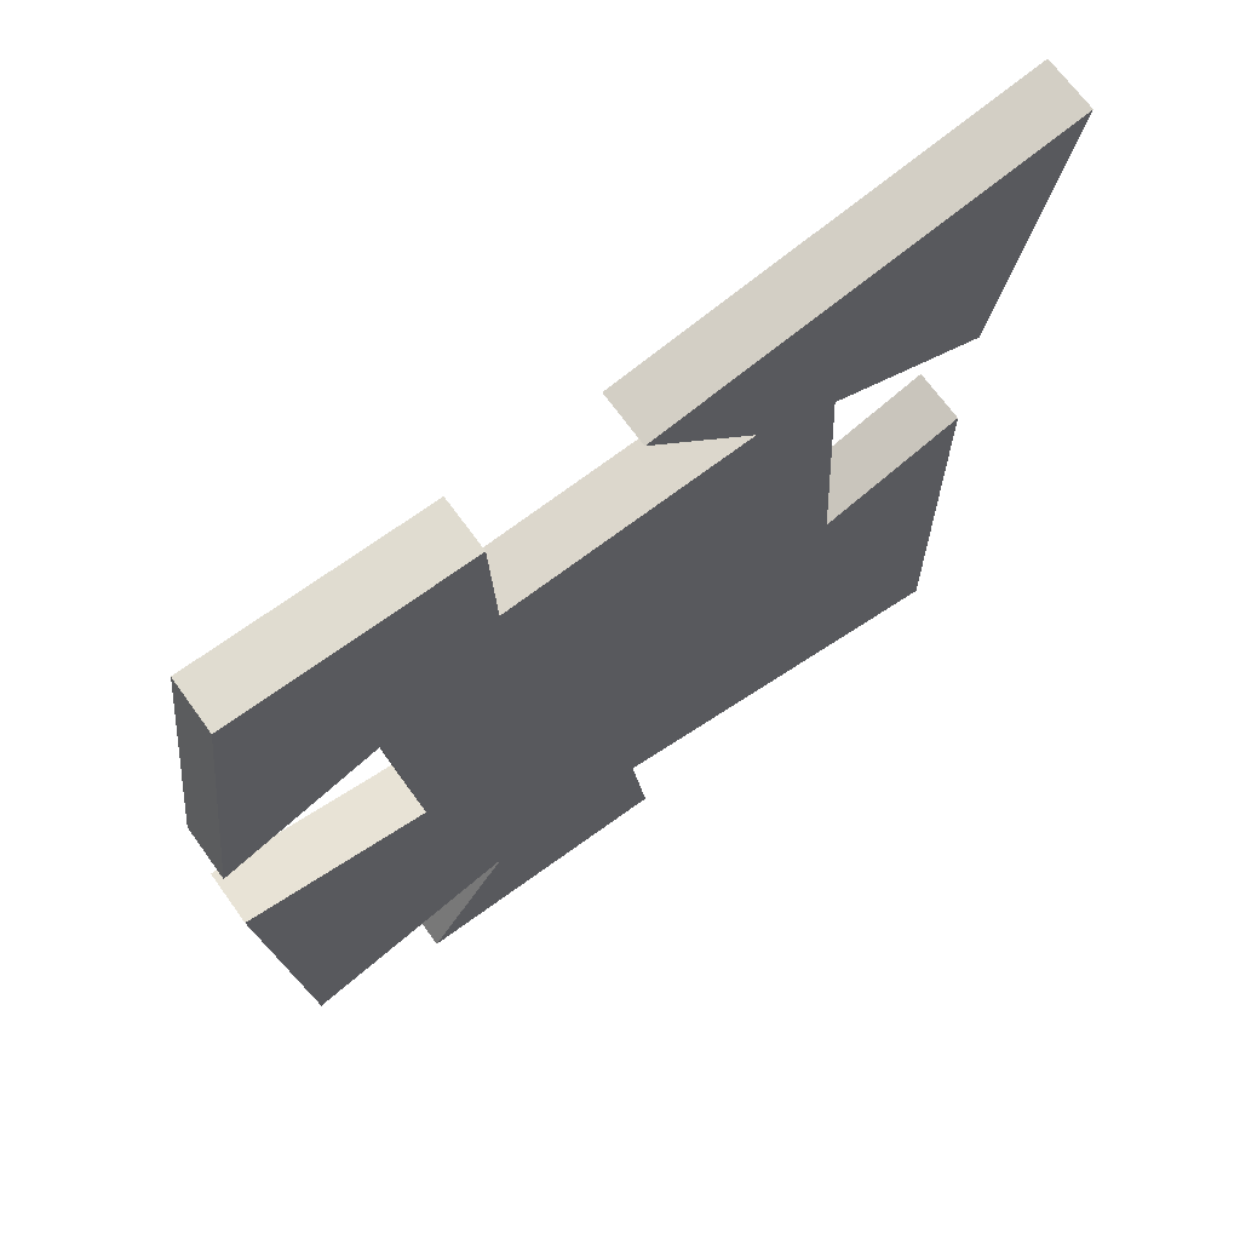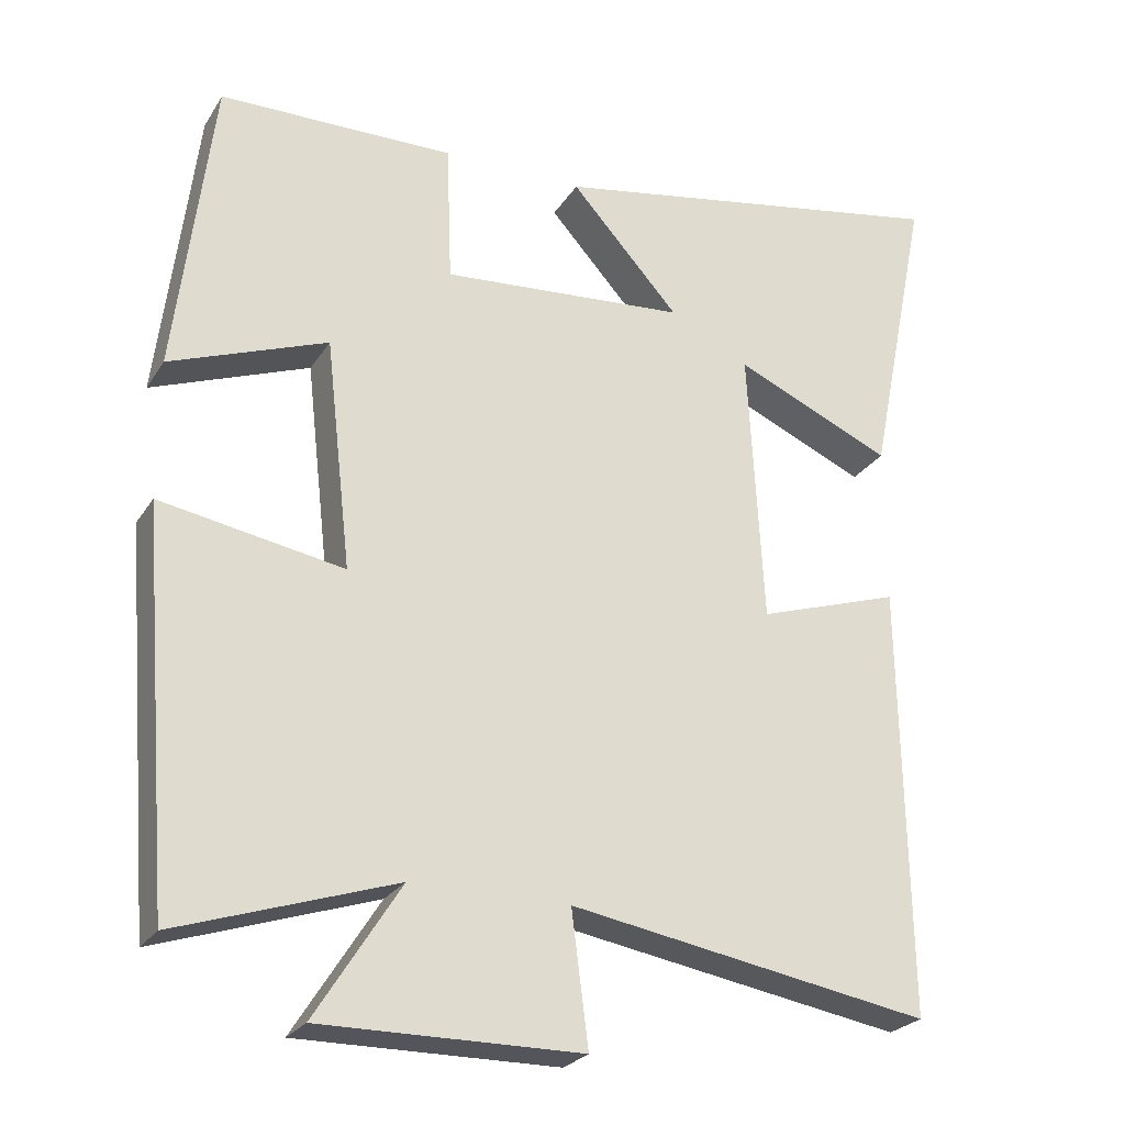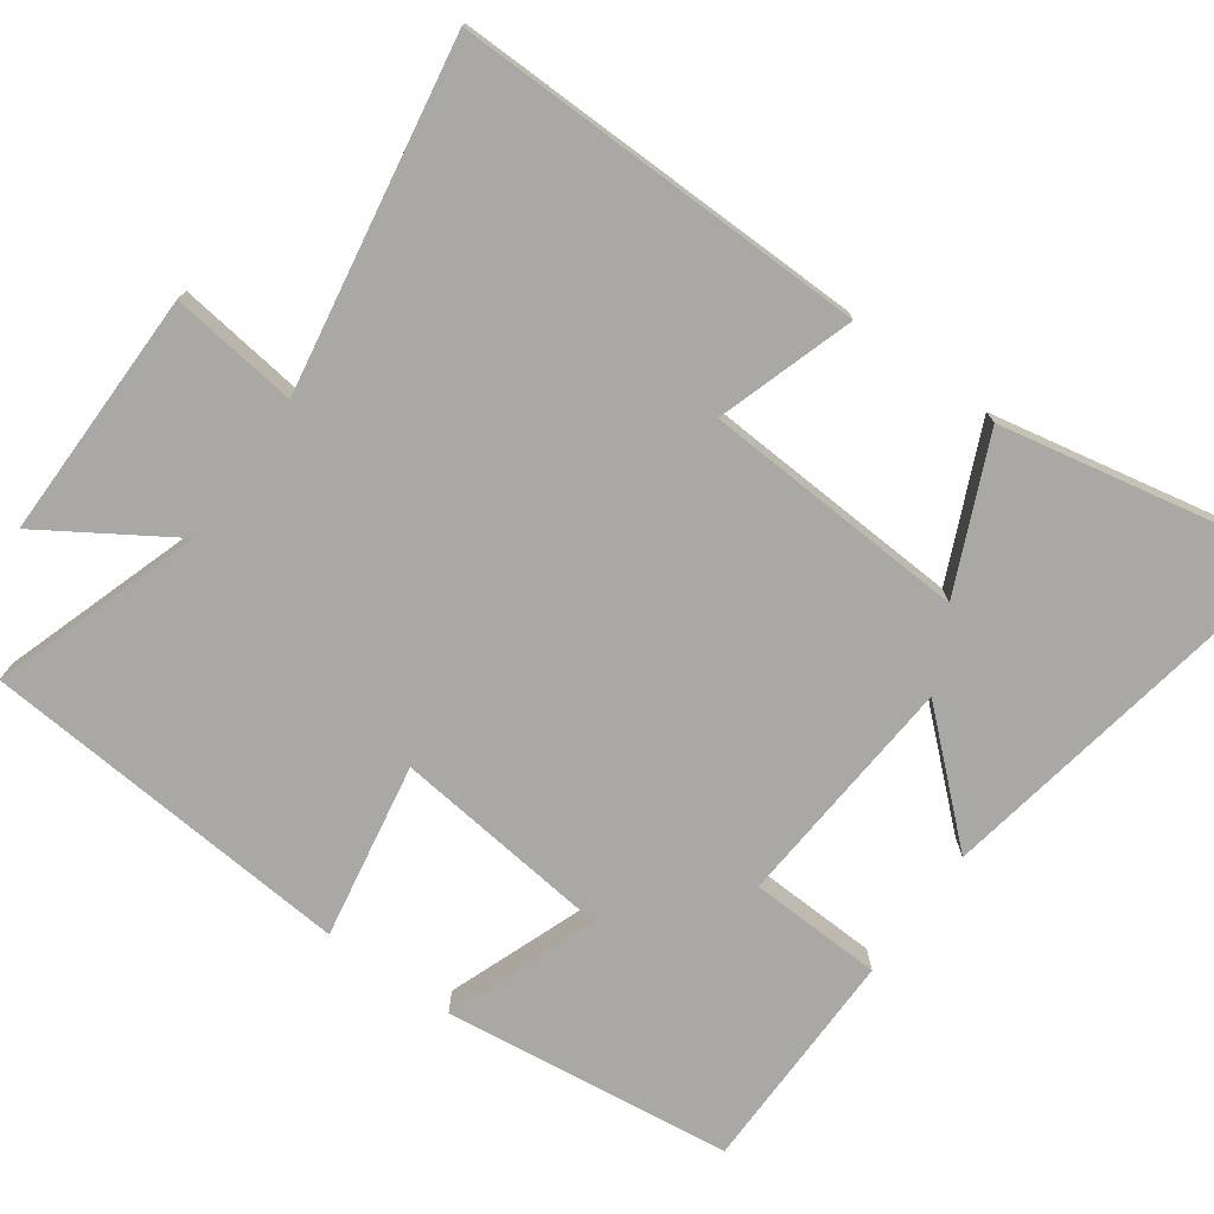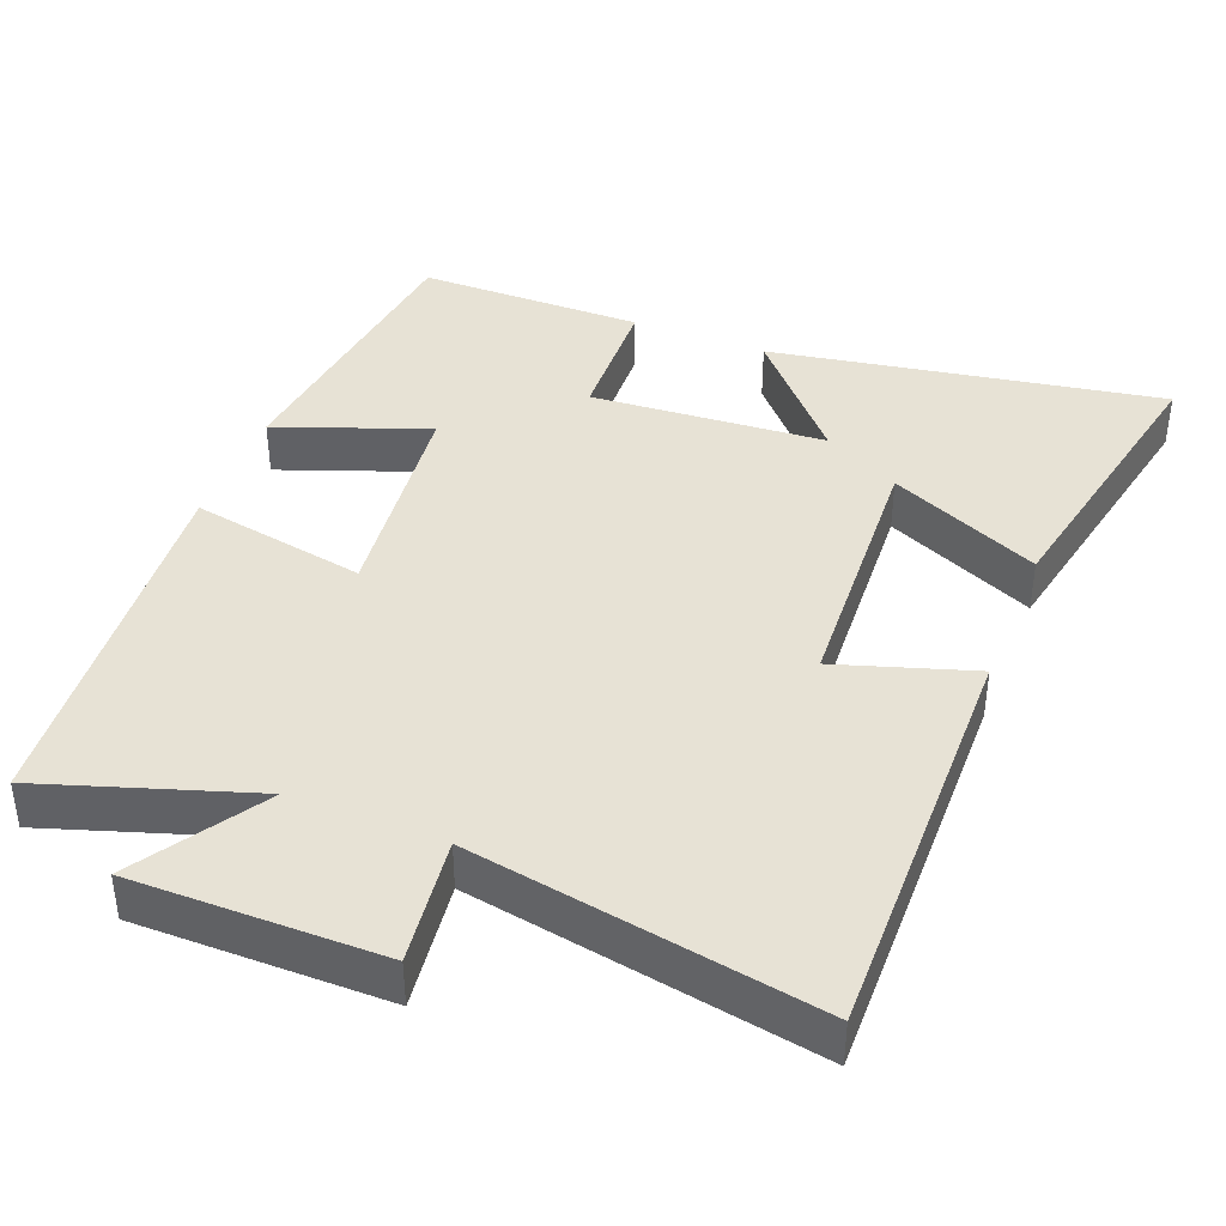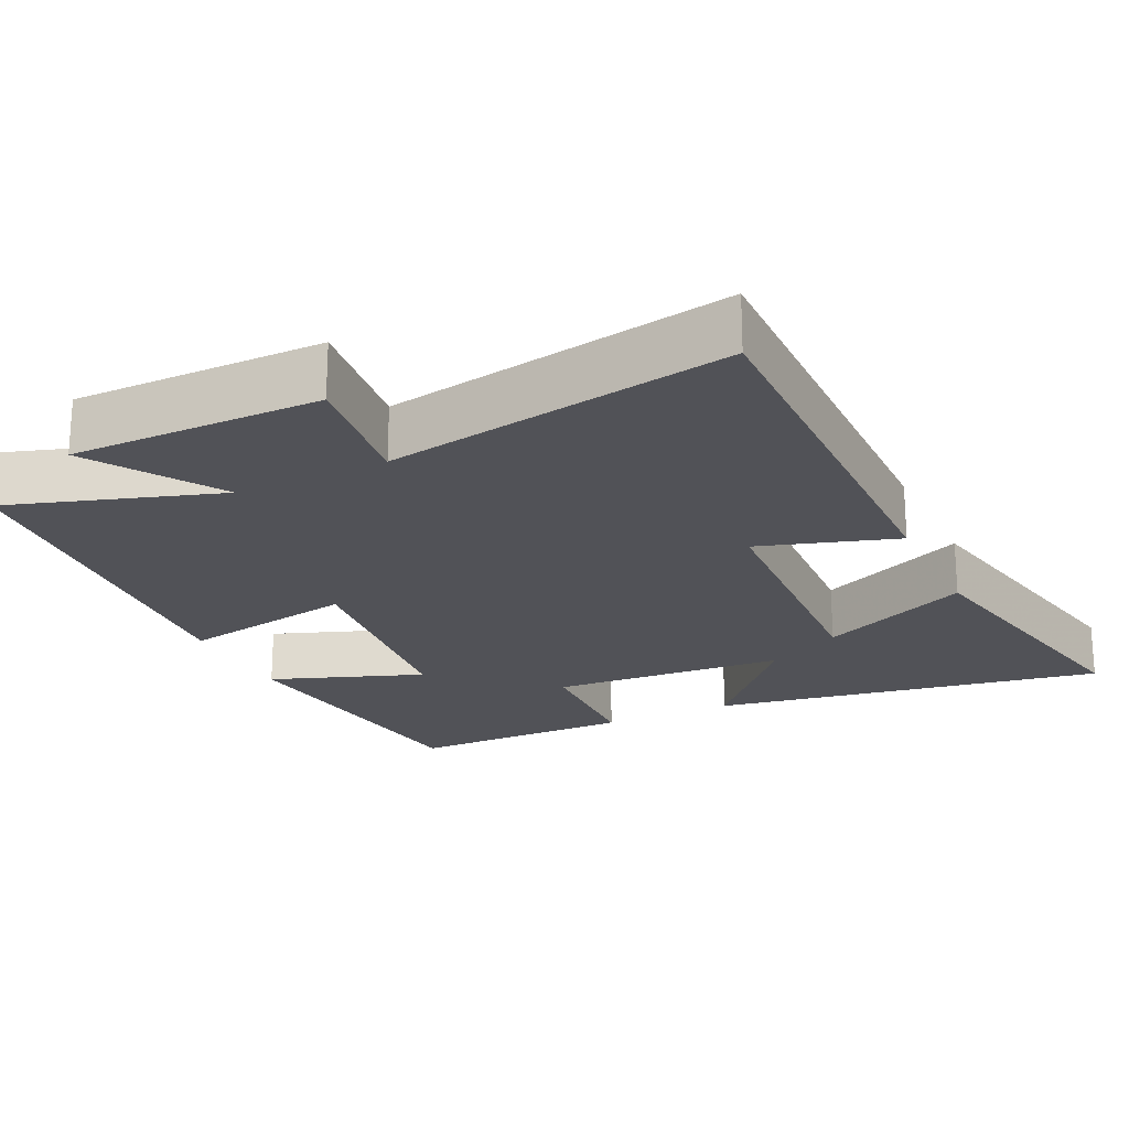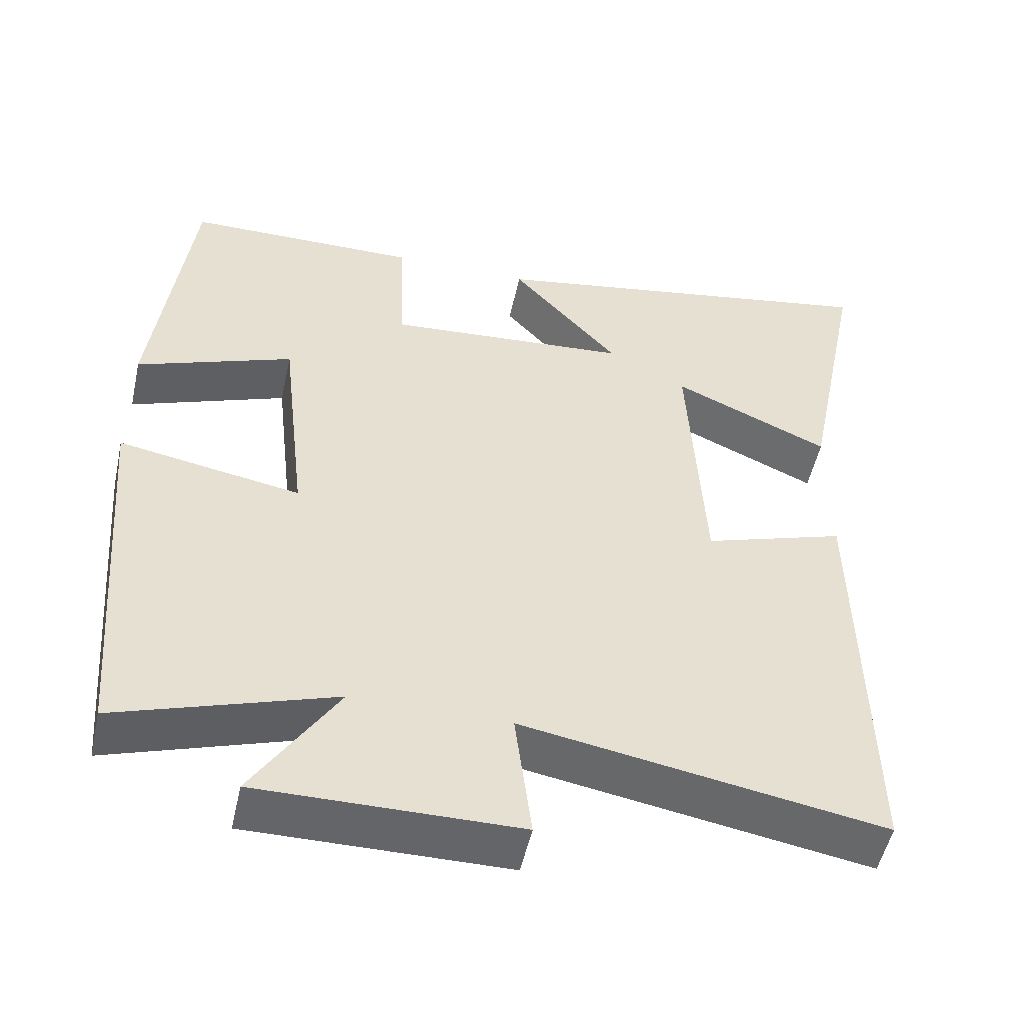
<metadata>
{"format":"obj","ext":"obj","renderer":"f3d","projection":"perspective","resolution":1024,"background":"white","views":[{"elev":69.3,"azim":144.1,"up":"+Z"},{"elev":-25.1,"azim":155.0,"up":"+Z"},{"elev":-74.9,"azim":-125.7,"up":"+Y"},{"elev":40.5,"azim":-158.4,"up":"+Y"},{"elev":-21.6,"azim":-154.2,"up":"+Y"},{"elev":-51.6,"azim":167.7,"up":"+Z"}]}
</metadata>
<code>
v 0.459 0.07 -0.594
v 0.173 0.07 -0.5
v 0.285 0.07 -0.676
v -0.057 0.07 -0.674
v -0.035 0.07 -0.5
v -0.509 0.07 -0.582
v -0.5 0.07 -0.015
v -0.313 0.07 -0.075
v -0.293 0.07 0.287
v -0.5 0.07 0.195
v -0.58 0.07 0.594
v -0.044 0.07 0.5
v -0.187 0.07 0.341
v 0.135 0.07 0.317
v 0.142 0.07 0.5
v 0.451 0.07 0.497
v 0.5 0.07 0.101
v 0.293 0.07 0.178
v 0.259 0.07 -0.124
v 0.5 0.07 -0.081
v 0.459 0 -0.594
v 0.173 0 -0.5
v 0.285 0 -0.676
v -0.057 0 -0.674
v -0.035 0 -0.5
v -0.509 0 -0.582
v -0.5 0 -0.015
v -0.313 0 -0.075
v -0.293 0 0.287
v -0.5 0 0.195
v -0.58 0 0.594
v -0.044 0 0.5
v -0.187 0 0.341
v 0.135 0 0.317
v 0.142 0 0.5
v 0.451 0 0.497
v 0.5 0 0.101
v 0.293 0 0.178
v 0.259 0 -0.124
v 0.5 0 -0.081
f 19 20 1 2
f 18 19 2
f 15 16 17 18
f 14 15 18 2
f 13 14 2
f 10 11 12 13
f 9 10 13
f 8 9 13 2
f 5 6 7 8
f 5 8 2 3
f 3 4 5
f 22 21 40 39
f 22 39 38
f 38 37 36 35
f 22 38 35 34
f 22 34 33
f 33 32 31 30
f 33 30 29
f 22 33 29 28
f 28 27 26 25
f 23 22 28 25
f 25 24 23
f 1 21 22 2
f 2 22 23 3
f 3 23 24 4
f 4 24 25 5
f 5 25 26 6
f 6 26 27 7
f 7 27 28 8
f 8 28 29 9
f 9 29 30 10
f 10 30 31 11
f 11 31 32 12
f 12 32 33 13
f 13 33 34 14
f 14 34 35 15
f 15 35 36 16
f 16 36 37 17
f 17 37 38 18
f 18 38 39 19
f 19 39 40 20
f 20 40 21 1

</code>
